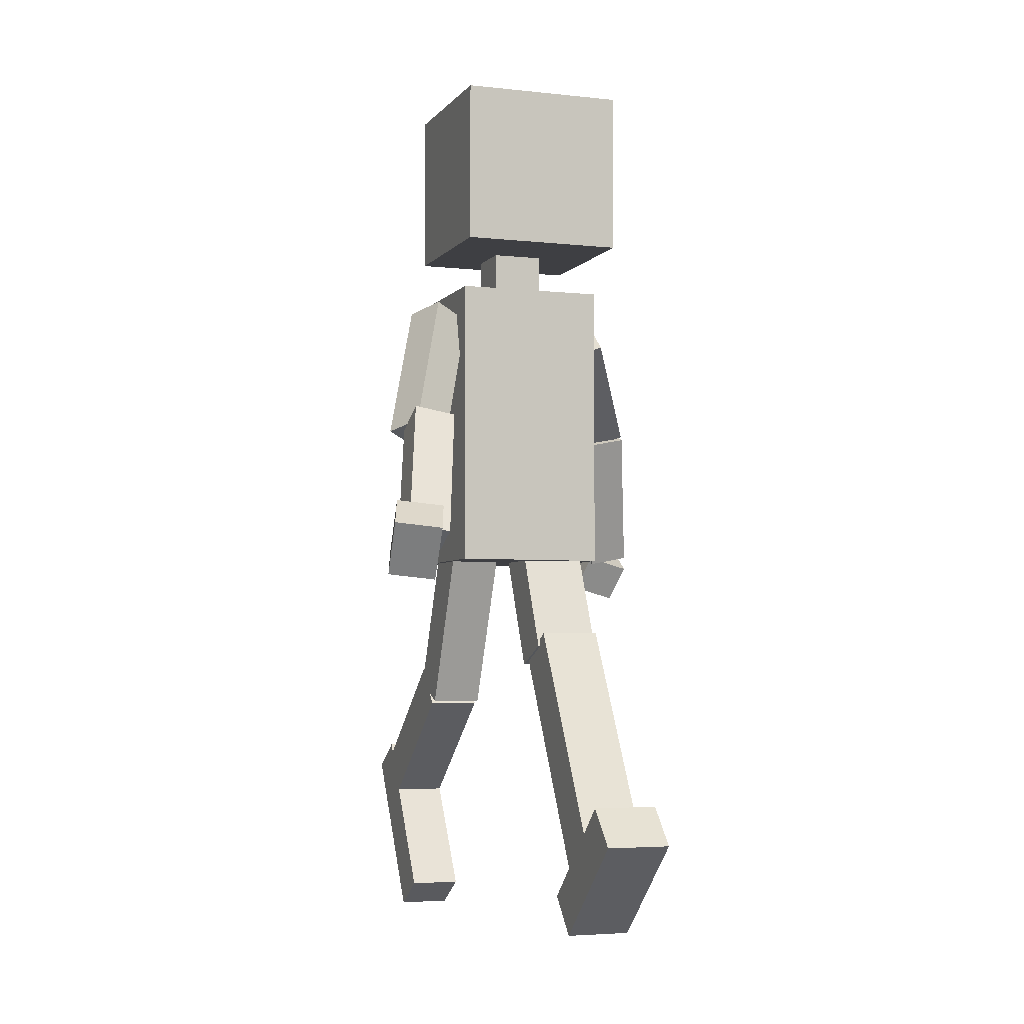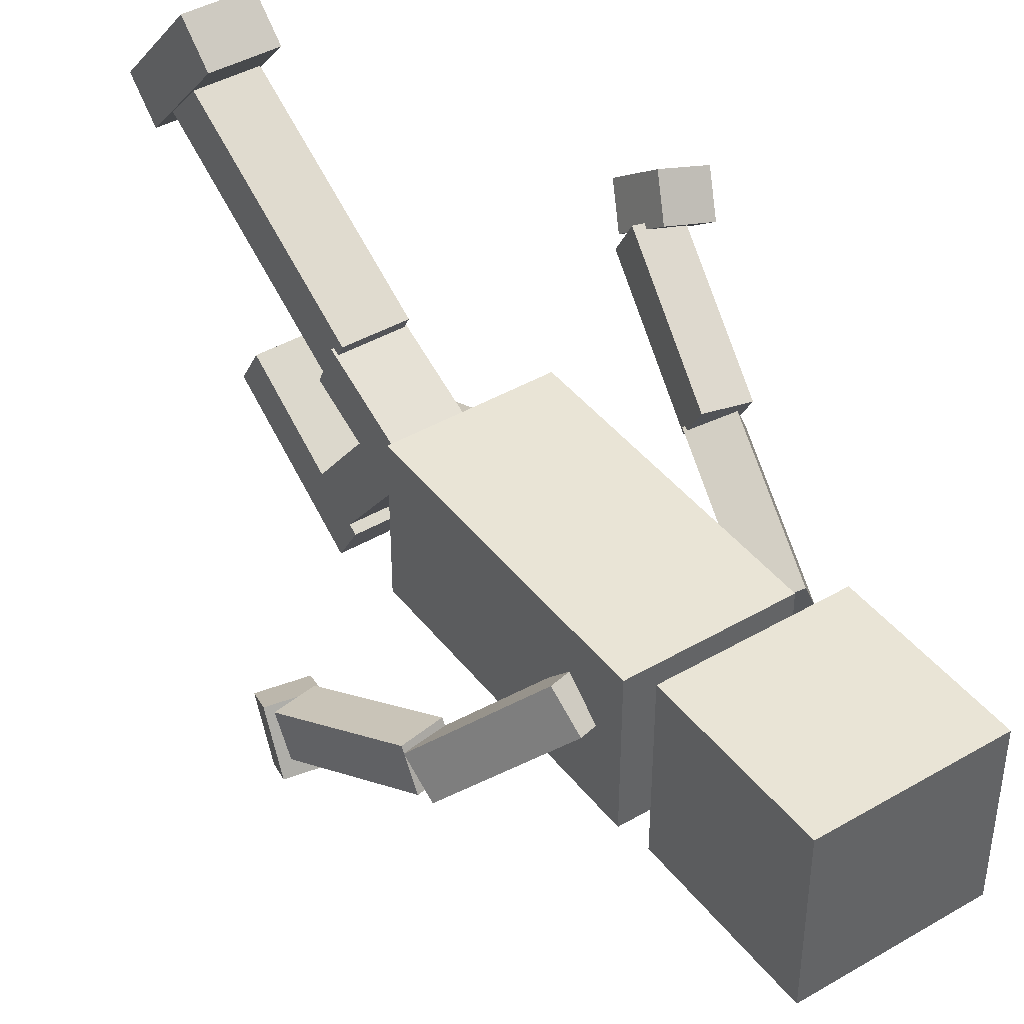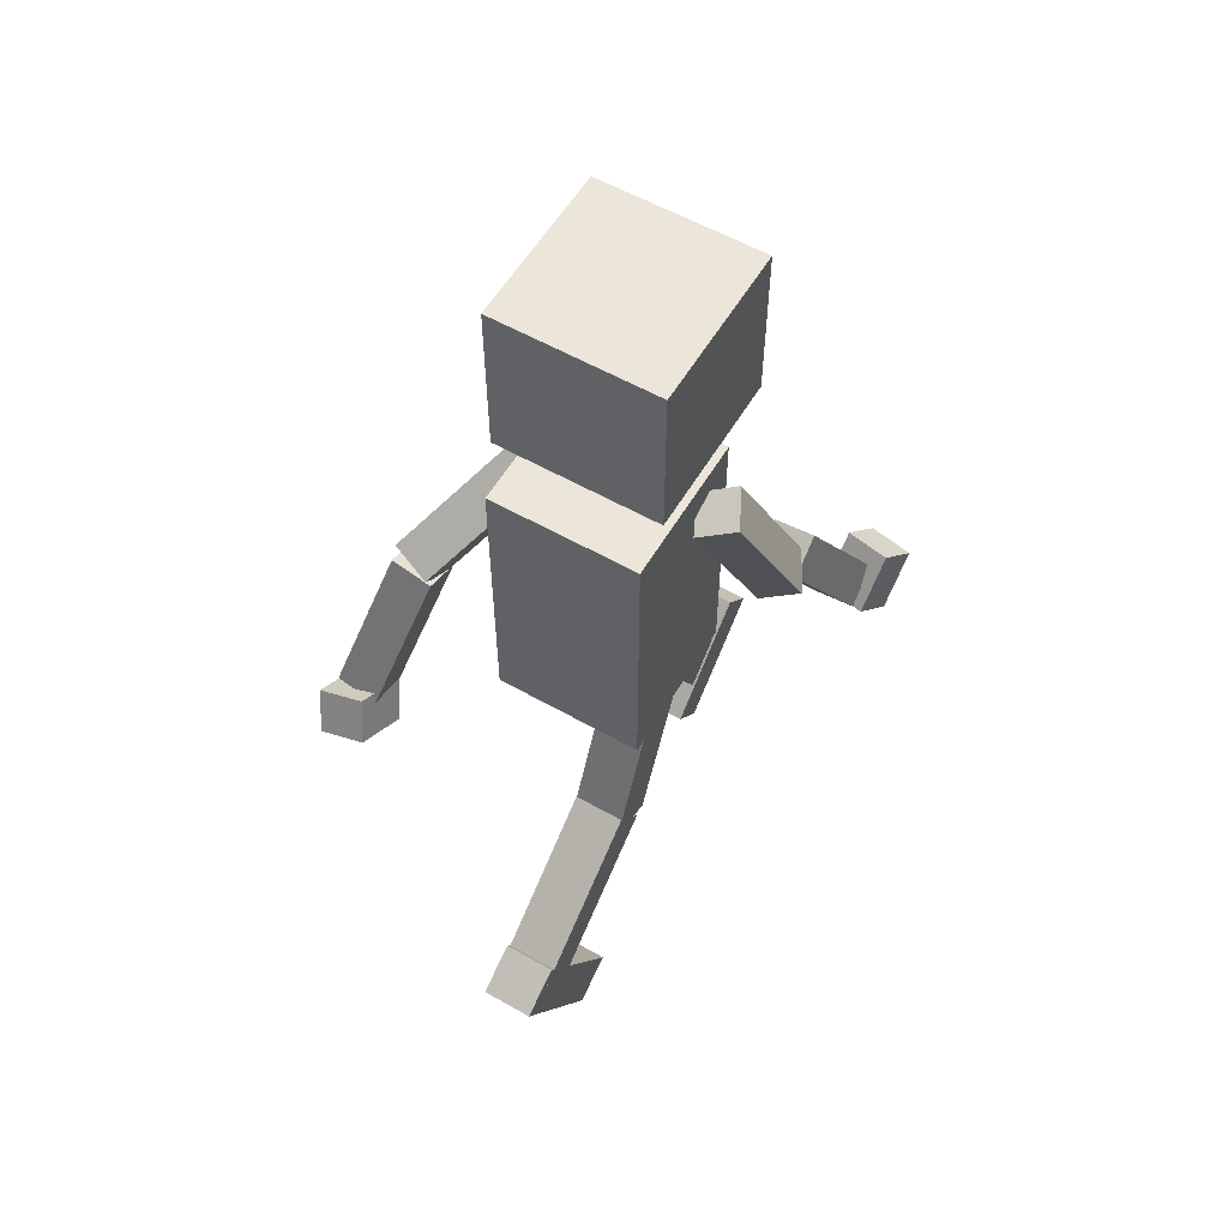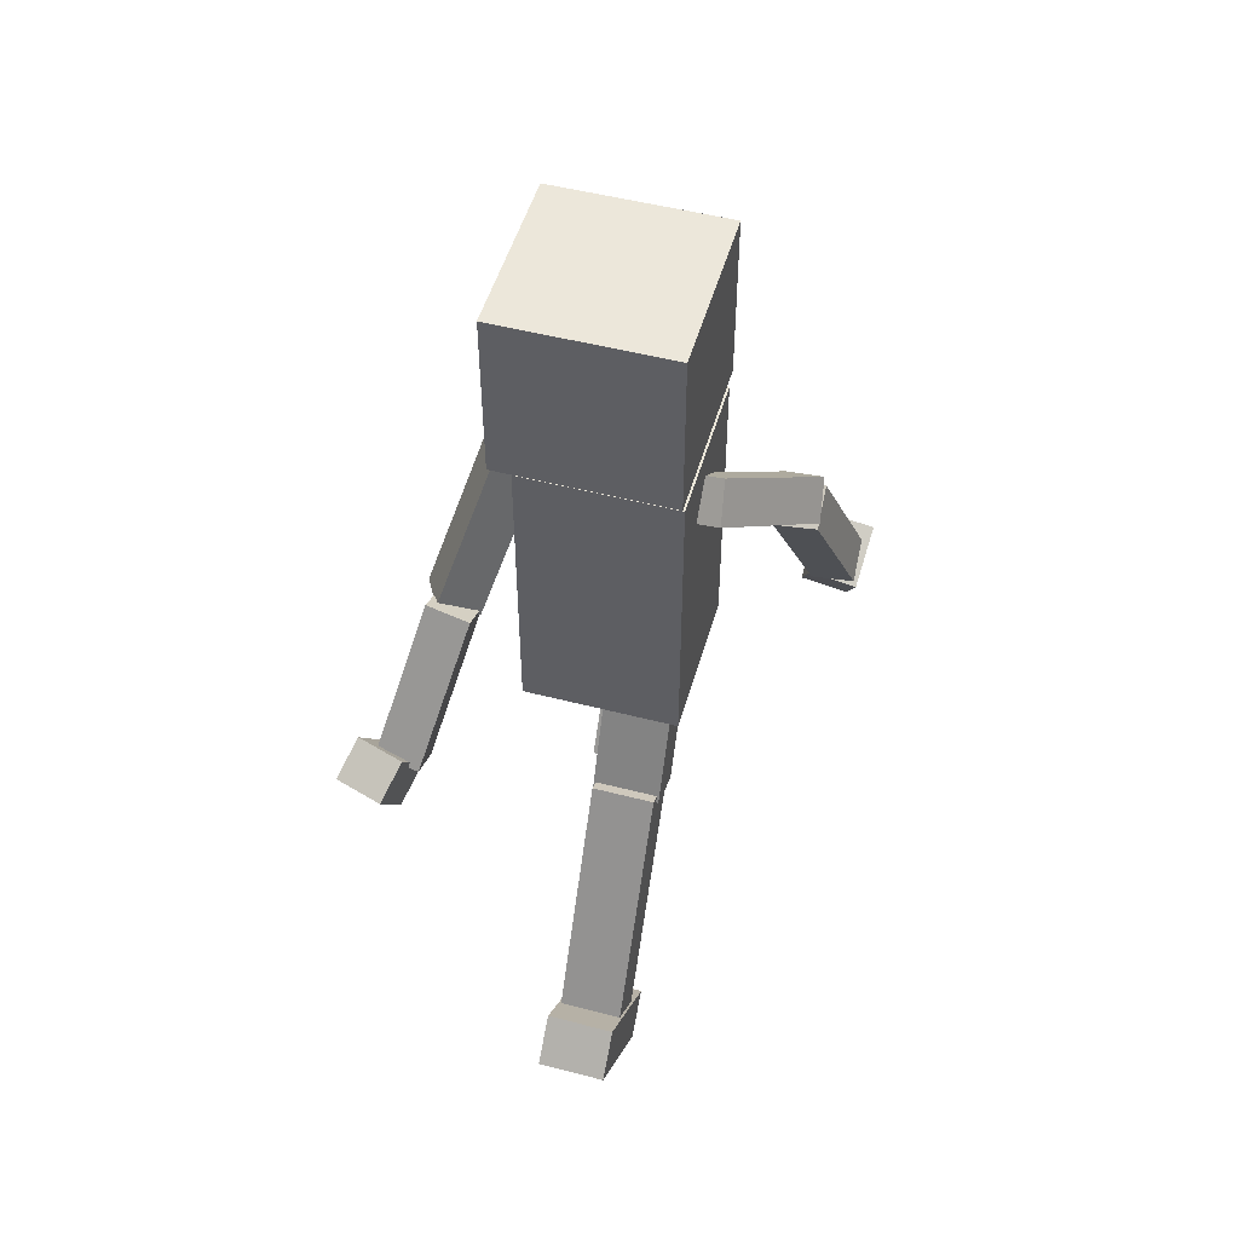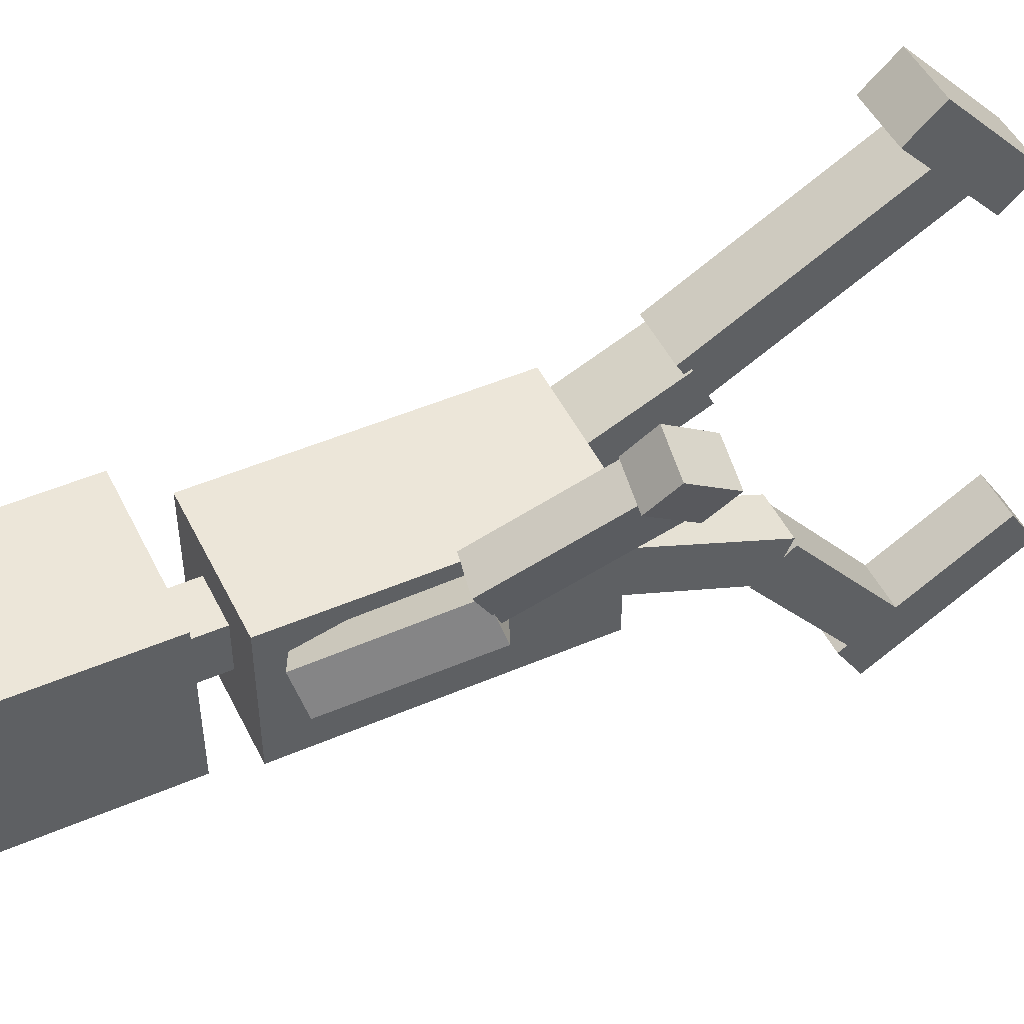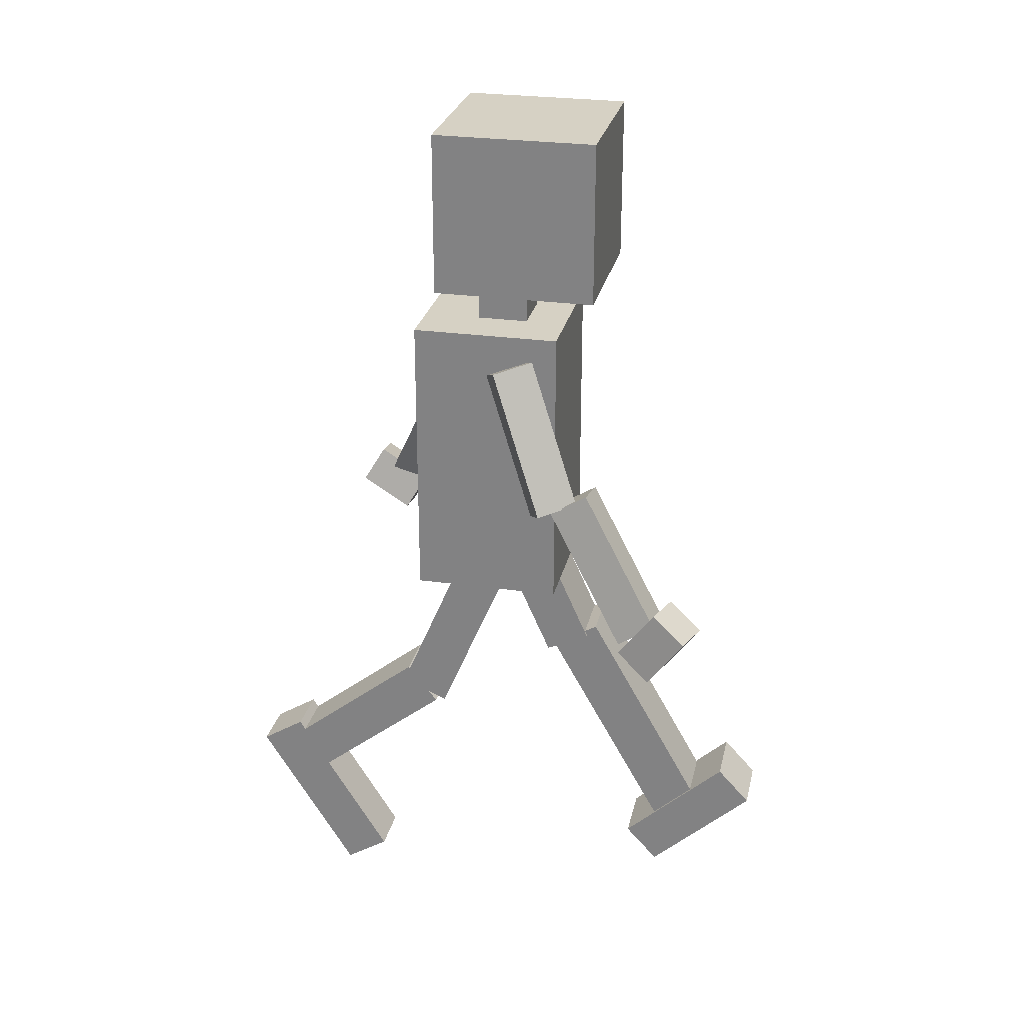
<metadata>
{"format":"obj","ext":"obj","renderer":"f3d","projection":"perspective","resolution":1024,"background":"white","views":[{"elev":-4.3,"azim":-19.6,"up":"+Y"},{"elev":42.6,"azim":145.2,"up":"+Z"},{"elev":57.5,"azim":-149.5,"up":"+Y"},{"elev":50.8,"azim":15.8,"up":"+Y"},{"elev":49.0,"azim":-115.5,"up":"+Z"},{"elev":26.7,"azim":-77.6,"up":"+Y"}]}
</metadata>
<code>
o Cube.015_Cube.026
v -2.3 -0.293 1.534
v -2.332 0.1374 1.847
v -2.724 0.1825 1.745
v -2.692 -0.2479 1.432
v -2.202 -0.07912 1.25
v -2.233 0.3513 1.563
v -2.626 0.3963 1.461
v -2.594 -0.03407 1.148
f 1 2 3 4
f 5 8 7 6
f 1 5 6 2
f 2 6 7 3
f 3 7 8 4
f 5 1 4 8
o Cube.014_Cube.025
v -2.202 1.208 0.6717
v -2.371 1.129 0.3542
v -2.058 0.9847 0.2232
v -1.889 1.064 0.5407
v -1.853 2.406 0.187
v -2.022 2.327 -0.1305
v -1.71 2.183 -0.2615
v -1.54 2.262 0.05599
f 9 10 11 12
f 13 16 15 14
f 9 13 14 10
f 10 14 15 11
f 11 15 16 12
f 13 9 12 16
o Cube.013_Cube.024
v -2.506 0.2016 1.45
v -2.522 0.0122 1.134
v -2.16 -0.05661 1.157
v -2.145 0.1328 1.473
v -2.248 1.322 0.7648
v -2.264 1.133 0.4491
v -1.903 1.064 0.4723
v -1.887 1.254 0.788
f 17 18 19 20
f 21 24 23 22
f 17 21 22 18
f 18 22 23 19
f 19 23 24 20
f 21 17 20 24
o Cube.011_Cube.022
v 0.6669 -0.06719 -2.084
v 0.6352 -0.3315 -1.622
v 0.2427 -0.2256 -1.588
v 0.2744 0.0387 -2.05
v 0.765 0.2386 -1.902
v 0.7333 -0.02572 -1.44
v 0.3408 0.08017 -1.407
v 0.3725 0.3445 -1.868
f 25 26 27 28
f 29 32 31 30
f 25 29 30 26
f 26 30 31 27
f 27 31 32 28
f 29 25 28 32
o Cube.010_Cube.021
v 0.6983 0.2452 -1.734
v 0.7142 0.09042 -1.4
v 0.353 0.01906 -1.416
v 0.3371 0.1738 -1.75
v 0.4391 1.432 -1.172
v 0.455 1.277 -0.8379
v 0.09383 1.206 -0.8537
v 0.07793 1.361 -1.188
f 33 34 35 36
f 37 40 39 38
f 33 37 38 34
f 34 38 39 35
f 35 39 40 36
f 37 33 36 40
o Cube.009_Cube.020
v 0.4246 1.584 -1.122
v 0.4612 1.314 -0.8735
v 0.1333 1.179 -0.9727
v 0.09666 1.449 -1.221
v -0.1713 2.351 -0.2001
v -0.1346 2.081 0.04804
v -0.4626 1.945 -0.05112
v -0.4992 2.215 -0.2993
f 41 42 43 44
f 45 48 47 46
f 41 45 46 42
f 42 46 47 43
f 43 47 48 44
f 45 41 44 48
o Cube.008_Cube.019
v -1.147 -1.877 -2.267
v -1.147 -2.11 -2.642
v -1.588 -2.11 -2.642
v -1.588 -1.877 -2.267
v -1.147 -3.239 -1.42
v -1.147 -3.472 -1.795
v -1.588 -3.472 -1.795
v -1.588 -3.239 -1.42
f 49 50 51 52
f 53 56 55 54
f 49 53 54 50
f 50 54 55 51
f 51 55 56 52
f 53 49 52 56
o Cube.007_Cube.018
v -1.147 -2.066 -2.359
v -1.147 -2.412 -2.085
v -1.588 -2.412 -2.085
v -1.588 -2.066 -2.359
v -1.147 -1.07 -1.101
v -1.147 -1.416 -0.8267
v -1.588 -1.416 -0.8267
v -1.588 -1.07 -1.101
f 57 58 59 60
f 61 64 63 62
f 57 61 62 58
f 58 62 63 59
f 59 63 64 60
f 61 57 60 64
o Cube.006_Cube.017
v -1.147 -1.218 -1.146
v -1.147 -1.391 -0.7399
v -1.588 -1.391 -0.7399
v -1.588 -1.218 -1.146
v -1.147 0.2575 -0.5172
v -1.147 0.08436 -0.1109
v -1.588 0.08436 -0.1109
v -1.588 0.2575 -0.5172
f 65 66 67 68
f 69 72 71 70
f 65 69 70 66
f 66 70 71 67
f 67 71 72 68
f 69 65 68 72
o Cube.005_Cube.016
v -0.4279 -2.578 2.27
v -0.4279 -2.263 1.98
v -0.9907 -2.263 1.98
v -0.9907 -2.578 2.27
v -0.4279 -3.429 1.346
v -0.4279 -3.114 1.056
v -0.9907 -3.114 1.056
v -0.9907 -3.429 1.346
f 73 74 75 76
f 77 80 79 78
f 73 77 78 74
f 74 78 79 75
f 75 79 80 76
f 77 73 76 80
o Cube.004_Cube.015
v -0.4482 -2.983 1.388
v -0.4482 -2.748 1.802
v -0.9705 -2.748 1.802
v -0.9705 -2.983 1.388
v -0.4482 -0.9745 0.2504
v -0.4482 -0.7398 0.6649
v -0.9705 -0.7398 0.6649
v -0.9705 -0.9745 0.2504
f 81 82 83 84
f 85 88 87 86
f 81 85 86 82
f 82 86 87 83
f 83 87 88 84
f 85 81 84 88
o Cube.003_Cube.014
v -0.4279 -1.031 0.1915
v -0.4279 -0.8554 0.5824
v -0.9907 -0.8554 0.5824
v -0.9907 -1.031 0.1915
v -0.4279 0.1147 -0.3227
v -0.4279 0.2902 0.0682
v -0.9907 0.2902 0.0682
v -0.9907 0.1147 -0.3227
f 89 90 91 92
f 93 96 95 94
f 89 93 94 90
f 90 94 95 91
f 91 95 96 92
f 93 89 92 96
o Cube.002_Cube.013
v -0.2694 2.935 -0.7359
v -0.2694 2.935 0.7028
v -1.708 2.935 0.7028
v -1.708 2.935 -0.7359
v -0.2694 4.373 -0.7359
v -0.2694 4.373 0.7028
v -1.708 4.373 0.7028
v -1.708 4.373 -0.7359
f 97 98 99 100
f 101 104 103 102
f 97 101 102 98
f 98 102 103 99
f 99 103 104 100
f 101 97 100 104
o Cube.001_Cube.012
v -0.7636 2.521 -0.4479
v -0.7636 2.521 0.002502
v -1.214 2.521 0.002502
v -1.214 2.521 -0.4479
v -0.7636 3 -0.4479
v -0.7636 3 0.002502
v -1.214 3 0.002502
v -1.214 3 -0.4479
f 105 106 107 108
f 109 112 111 110
f 105 109 110 106
f 106 110 111 107
f 107 111 112 108
f 109 105 108 112
o Cube_Cube.011
v -0.334 -0.04268 -0.9462
v -0.334 -0.04268 0.3634
v -1.644 -0.04268 0.3634
v -1.644 -0.04268 -0.9462
v -0.334 2.54 -0.9462
v -0.334 2.54 0.3634
v -1.644 2.54 0.3634
v -1.644 2.54 -0.9462
f 113 114 115 116
f 117 120 119 118
f 113 117 118 114
f 114 118 119 115
f 115 119 120 116
f 117 113 116 120

</code>
